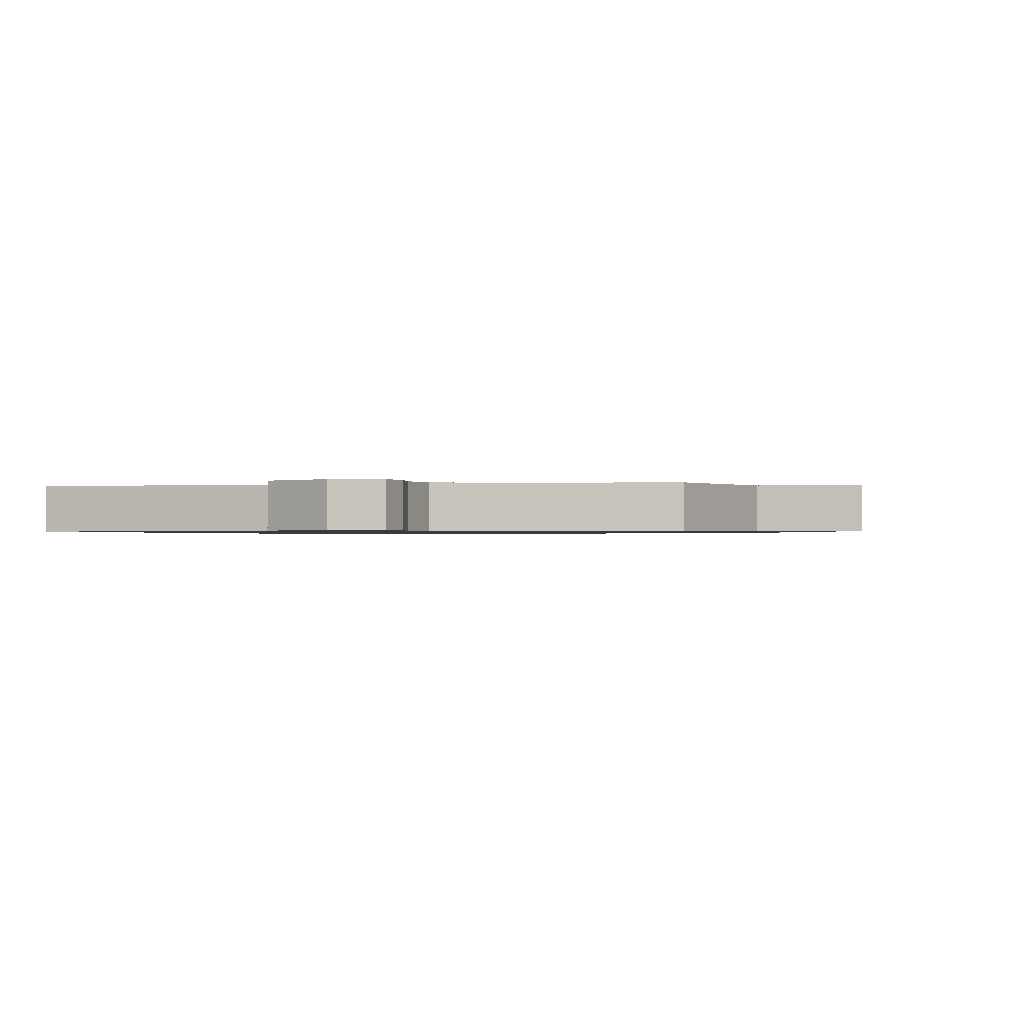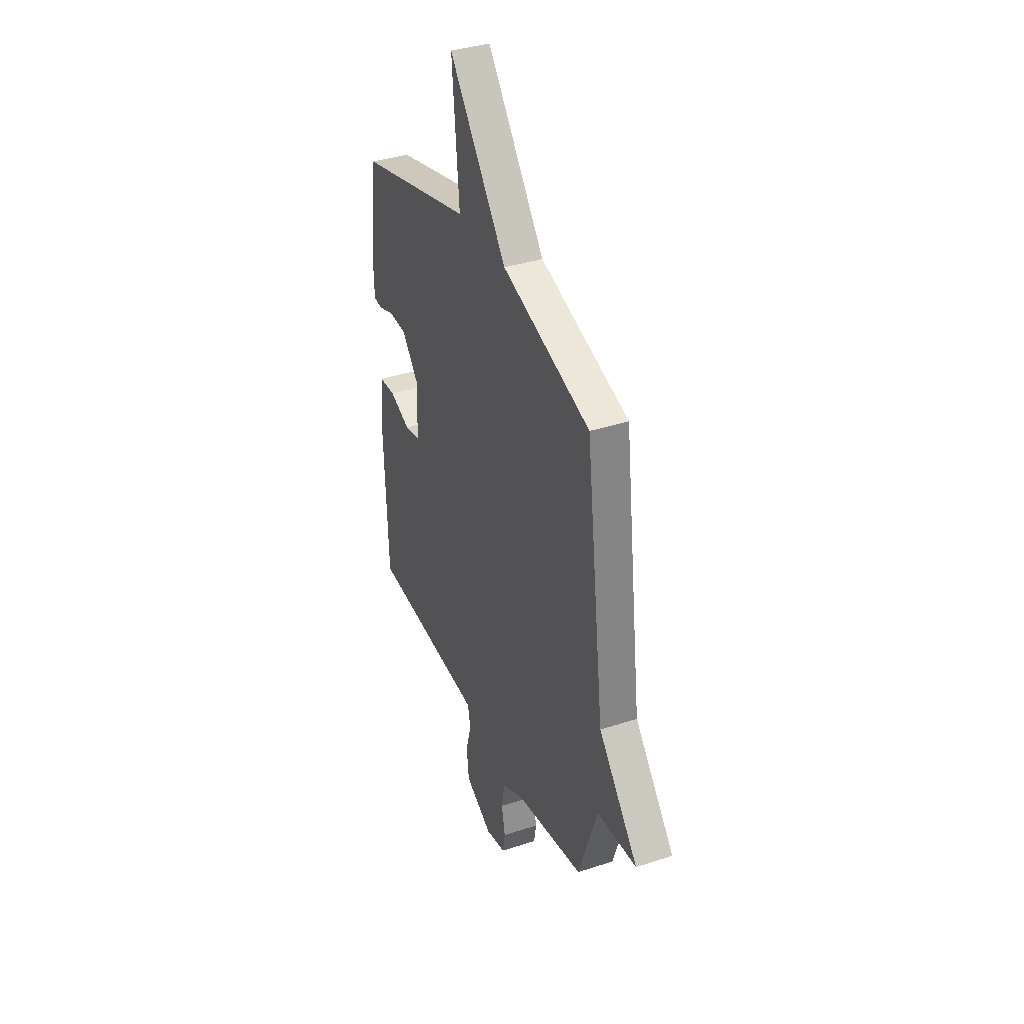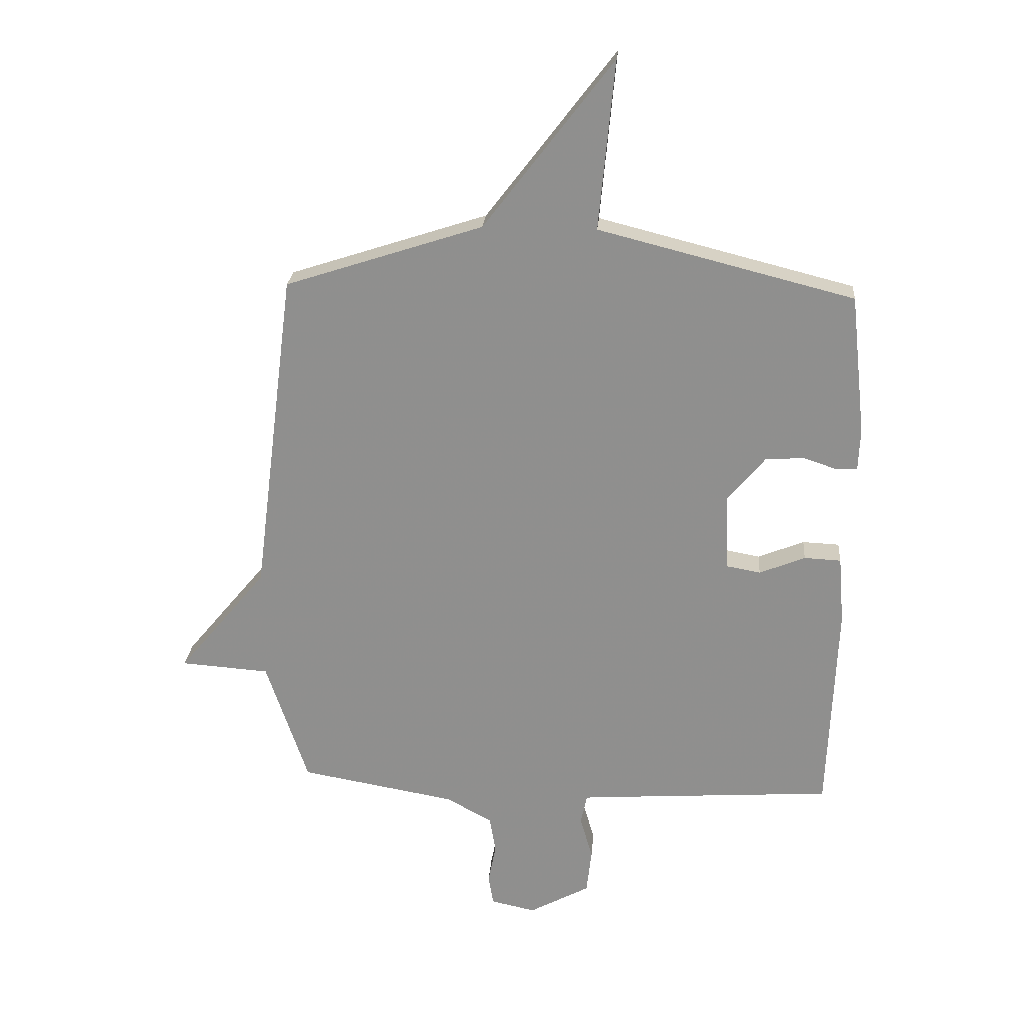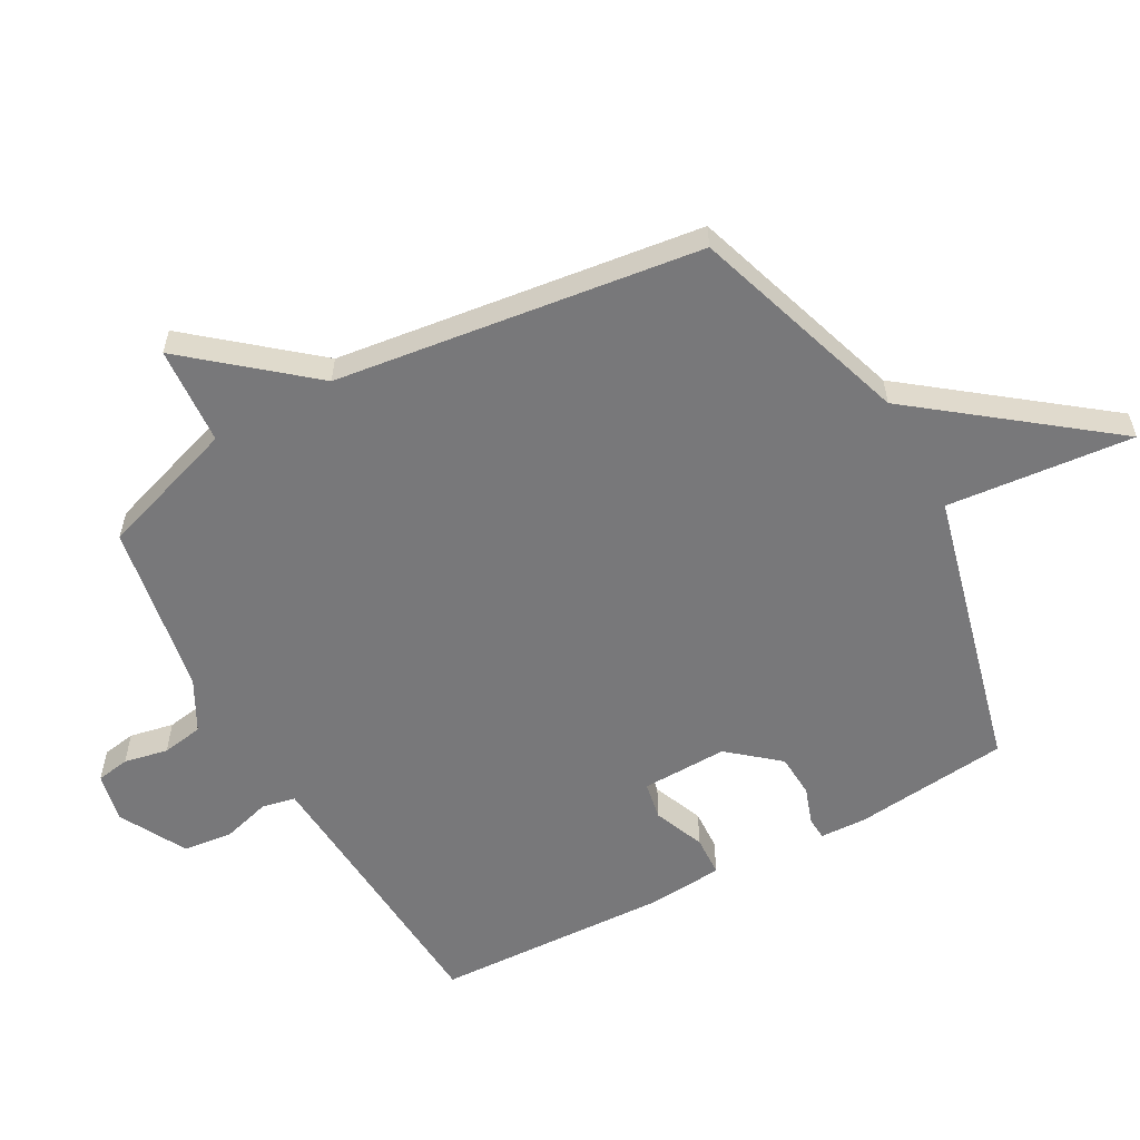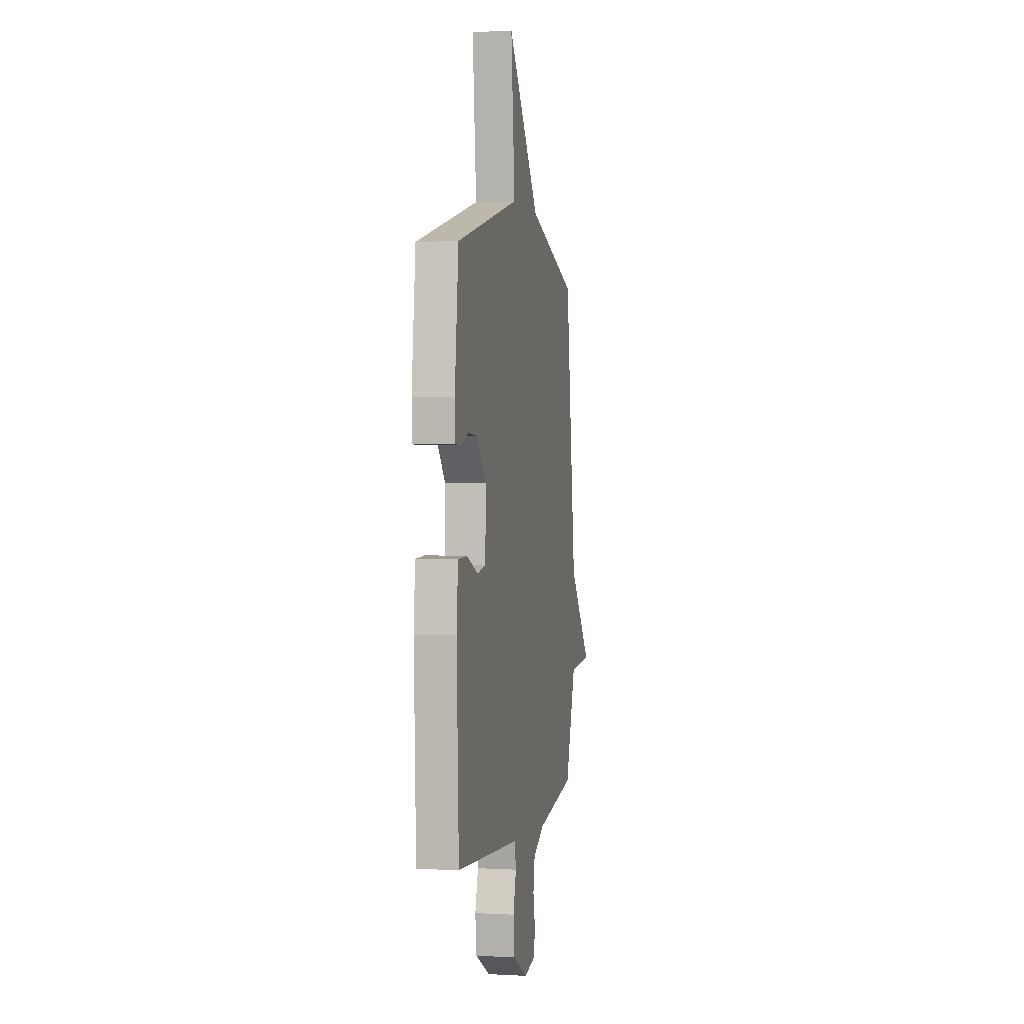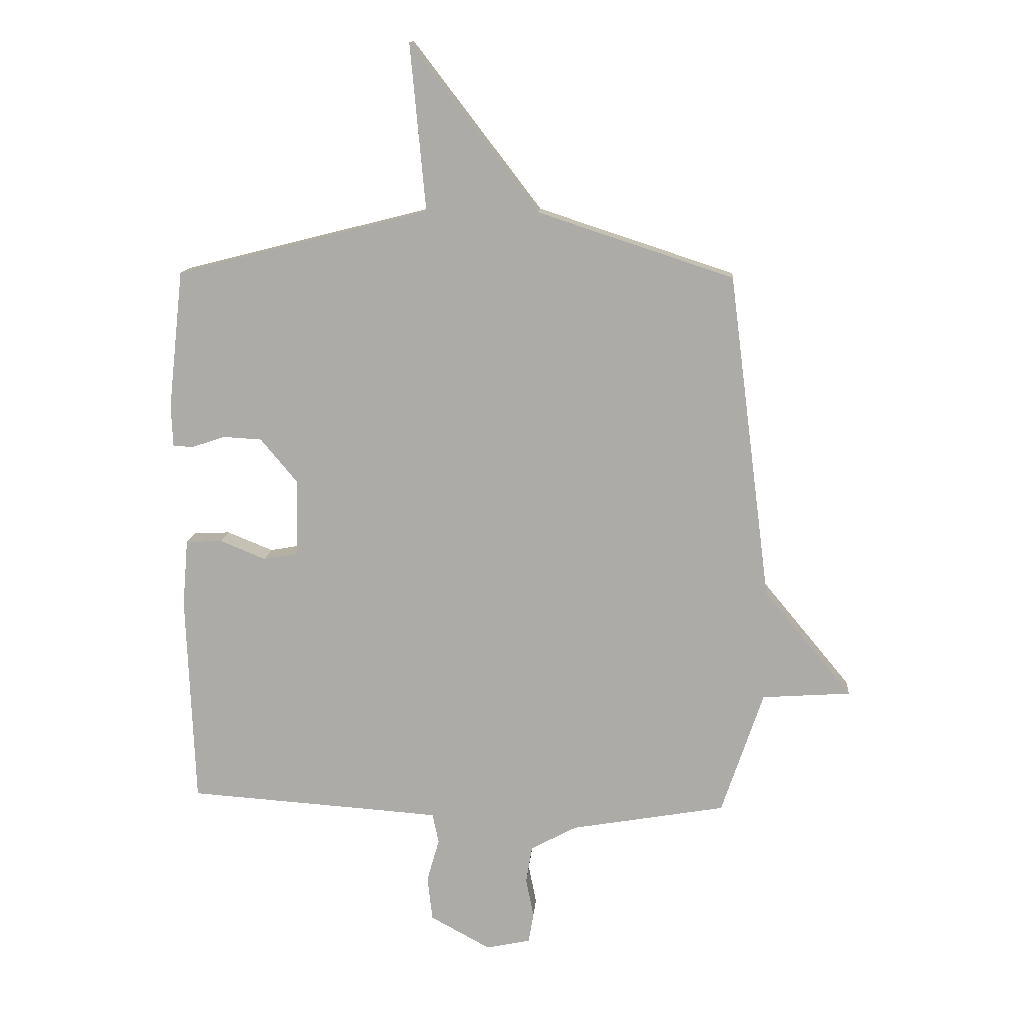
<metadata>
{"format":"obj","ext":"obj","renderer":"f3d","projection":"perspective","resolution":1024,"background":"white","views":[{"elev":-0.7,"azim":-165.7,"up":"+Y"},{"elev":36.6,"azim":-113.1,"up":"+Z"},{"elev":24.0,"azim":4.6,"up":"+Z"},{"elev":-57.5,"azim":-61.2,"up":"+Y"},{"elev":1.4,"azim":101.4,"up":"+Z"},{"elev":12.8,"azim":-175.4,"up":"+Z"}]}
</metadata>
<code>
v -0.5 0.07 -0.5
v -0.574 0.07 -0.28
v -0.731 0.07 -0.269
v -0.574 0.07 -0.08
v -0.5 0.07 0.5
v -0.151 0.07 0.614
v 0.077 0.07 0.911
v 0.049 0.07 0.614
v 0.5 0.07 0.5
v 0.527 0.07 0.253
v 0.524 0.07 0.179
v 0.488 0.07 0.177
v 0.429 0.07 0.197
v 0.36 0.07 0.193
v 0.294 0.07 0.114
v 0.298 0.07 -0.023
v 0.359 0.07 -0.034
v 0.44 0.07 -0.001
v 0.505 0.07 -0.004
v 0.515 0.07 -0.124
v 0.5 0.07 -0.5
v 0.159 0.07 -0.523
v 0.047 0.07 -0.531
v 0.036 0.07 -0.584
v 0.058 0.07 -0.661
v 0.049 0.07 -0.74
v -0.058 0.07 -0.798
v -0.137 0.07 -0.781
v -0.146 0.07 -0.728
v -0.132 0.07 -0.658
v -0.143 0.07 -0.592
v -0.225 0.07 -0.548
v -0.5 0 -0.5
v -0.574 0 -0.28
v -0.731 0 -0.269
v -0.574 0 -0.08
v -0.5 0 0.5
v -0.151 0 0.614
v 0.077 0 0.911
v 0.049 0 0.614
v 0.5 0 0.5
v 0.527 0 0.253
v 0.524 0 0.179
v 0.488 0 0.177
v 0.429 0 0.197
v 0.36 0 0.193
v 0.294 0 0.114
v 0.298 0 -0.023
v 0.359 0 -0.034
v 0.44 0 -0.001
v 0.505 0 -0.004
v 0.515 0 -0.124
v 0.5 0 -0.5
v 0.159 0 -0.523
v 0.047 0 -0.531
v 0.036 0 -0.584
v 0.058 0 -0.661
v 0.049 0 -0.74
v -0.058 0 -0.798
v -0.137 0 -0.781
v -0.146 0 -0.728
v -0.132 0 -0.658
v -0.143 0 -0.592
v -0.225 0 -0.548
f 28 29 30
f 27 28 30
f 26 27 30
f 25 26 30
f 24 25 30
f 23 24 30 31
f 20 21 22
f 19 20 22
f 18 19 22
f 17 18 22
f 16 17 22 23
f 23 31 32
f 16 23 32
f 15 16 32
f 11 12 13
f 10 11 13
f 9 10 13
f 8 9 13
f 8 13 14
f 6 7 8
f 8 14 15
f 6 8 15
f 5 6 15
f 4 5 15
f 2 3 4 15
f 1 2 15 32
f 62 61 60
f 62 60 59
f 62 59 58
f 62 58 57
f 62 57 56
f 63 62 56 55
f 54 53 52
f 54 52 51
f 54 51 50
f 54 50 49
f 55 54 49 48
f 64 63 55
f 64 55 48
f 64 48 47
f 45 44 43
f 45 43 42
f 45 42 41
f 45 41 40
f 46 45 40
f 40 39 38
f 47 46 40
f 47 40 38
f 47 38 37
f 47 37 36
f 47 36 35 34
f 64 47 34 33
f 1 33 34 2
f 2 34 35 3
f 3 35 36 4
f 4 36 37 5
f 5 37 38 6
f 6 38 39 7
f 7 39 40 8
f 8 40 41 9
f 9 41 42 10
f 10 42 43 11
f 11 43 44 12
f 12 44 45 13
f 13 45 46 14
f 14 46 47 15
f 15 47 48 16
f 16 48 49 17
f 17 49 50 18
f 18 50 51 19
f 19 51 52 20
f 20 52 53 21
f 21 53 54 22
f 22 54 55 23
f 23 55 56 24
f 24 56 57 25
f 25 57 58 26
f 26 58 59 27
f 27 59 60 28
f 28 60 61 29
f 29 61 62 30
f 30 62 63 31
f 31 63 64 32
f 32 64 33 1

</code>
